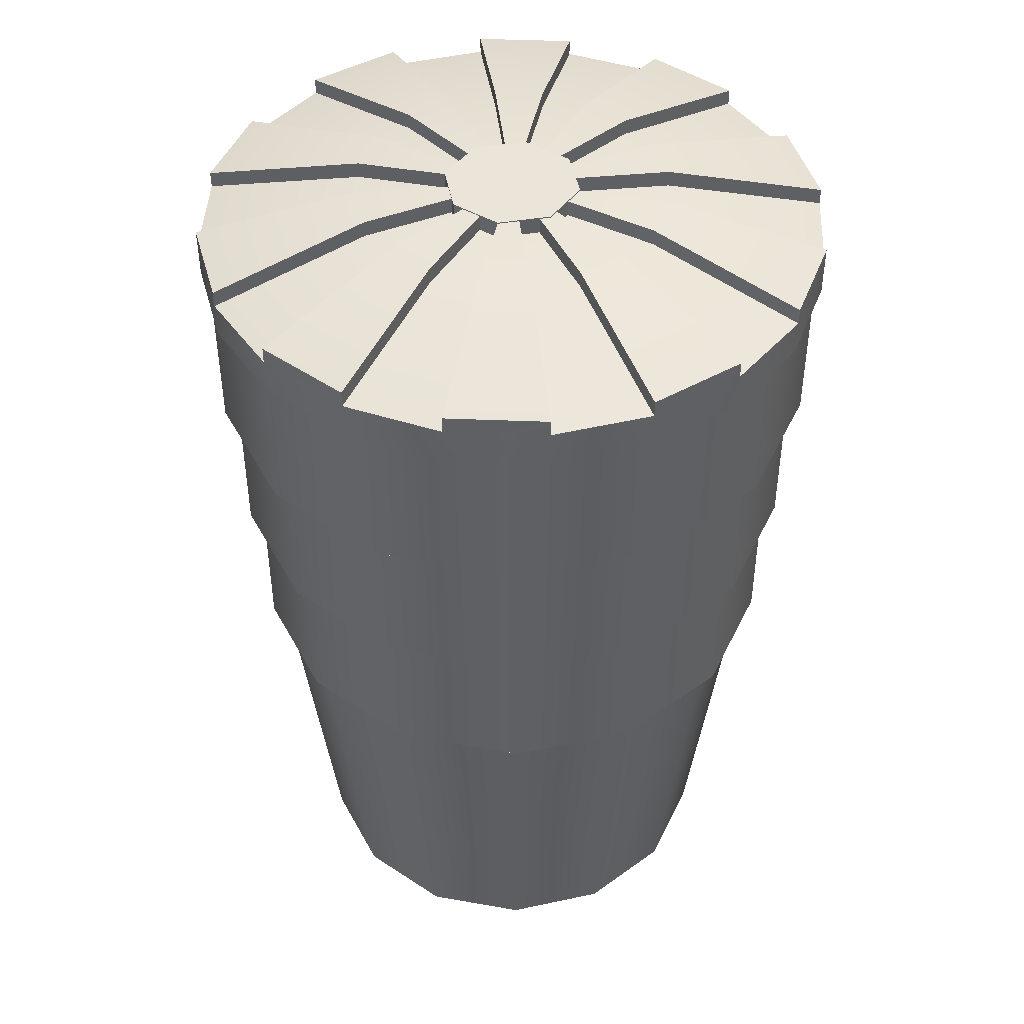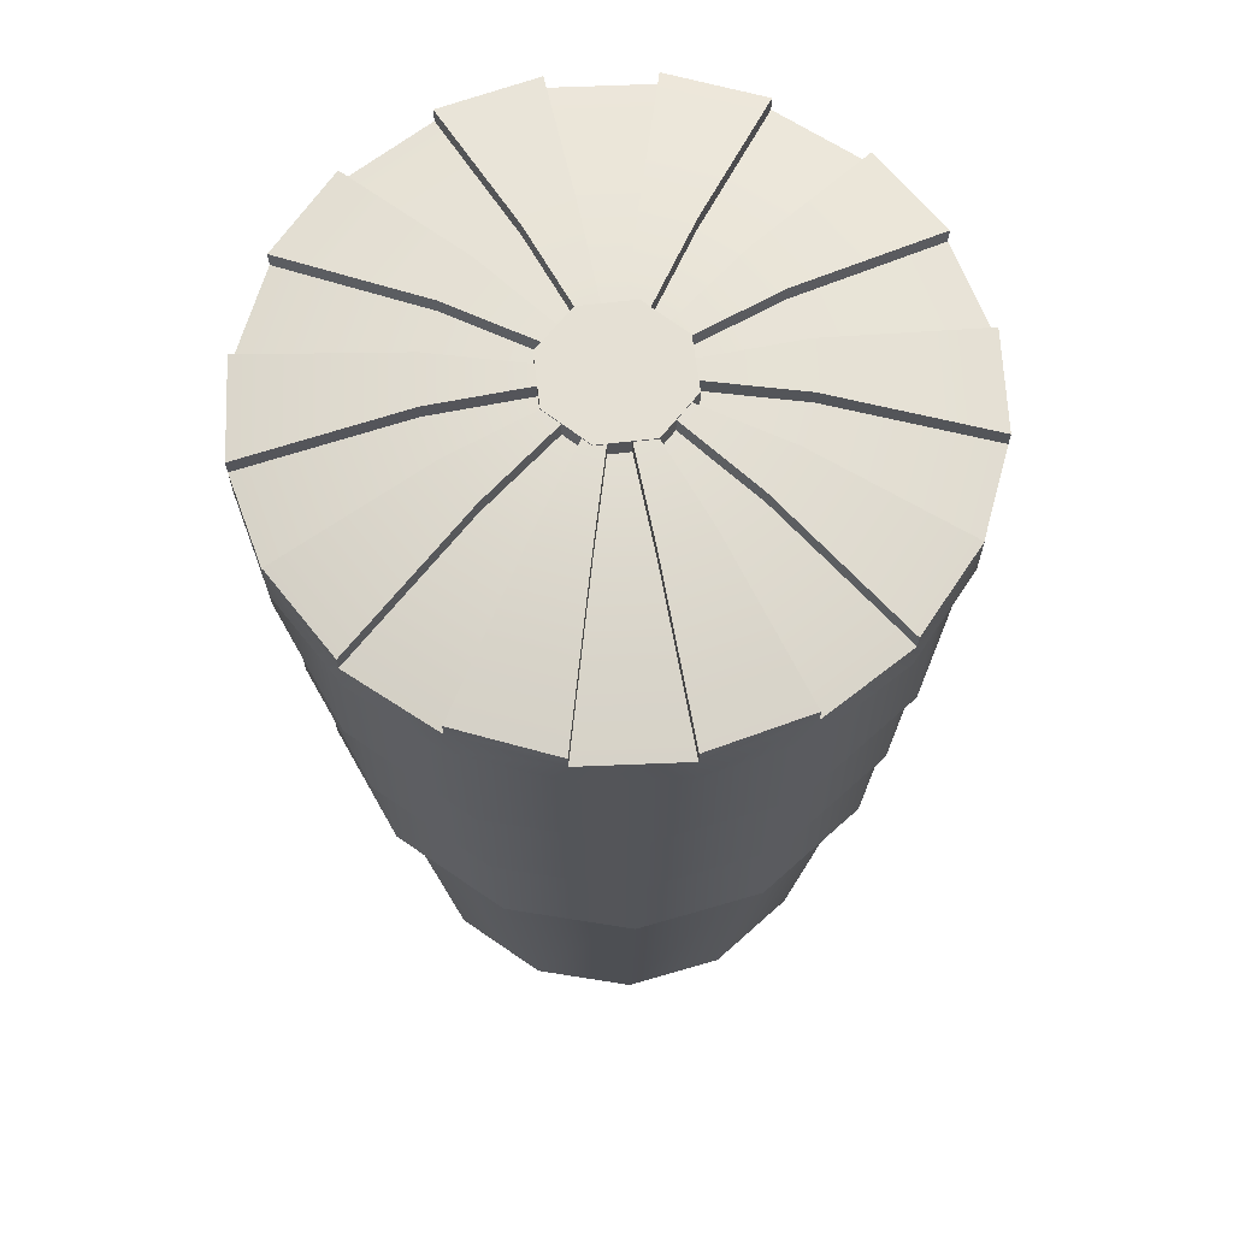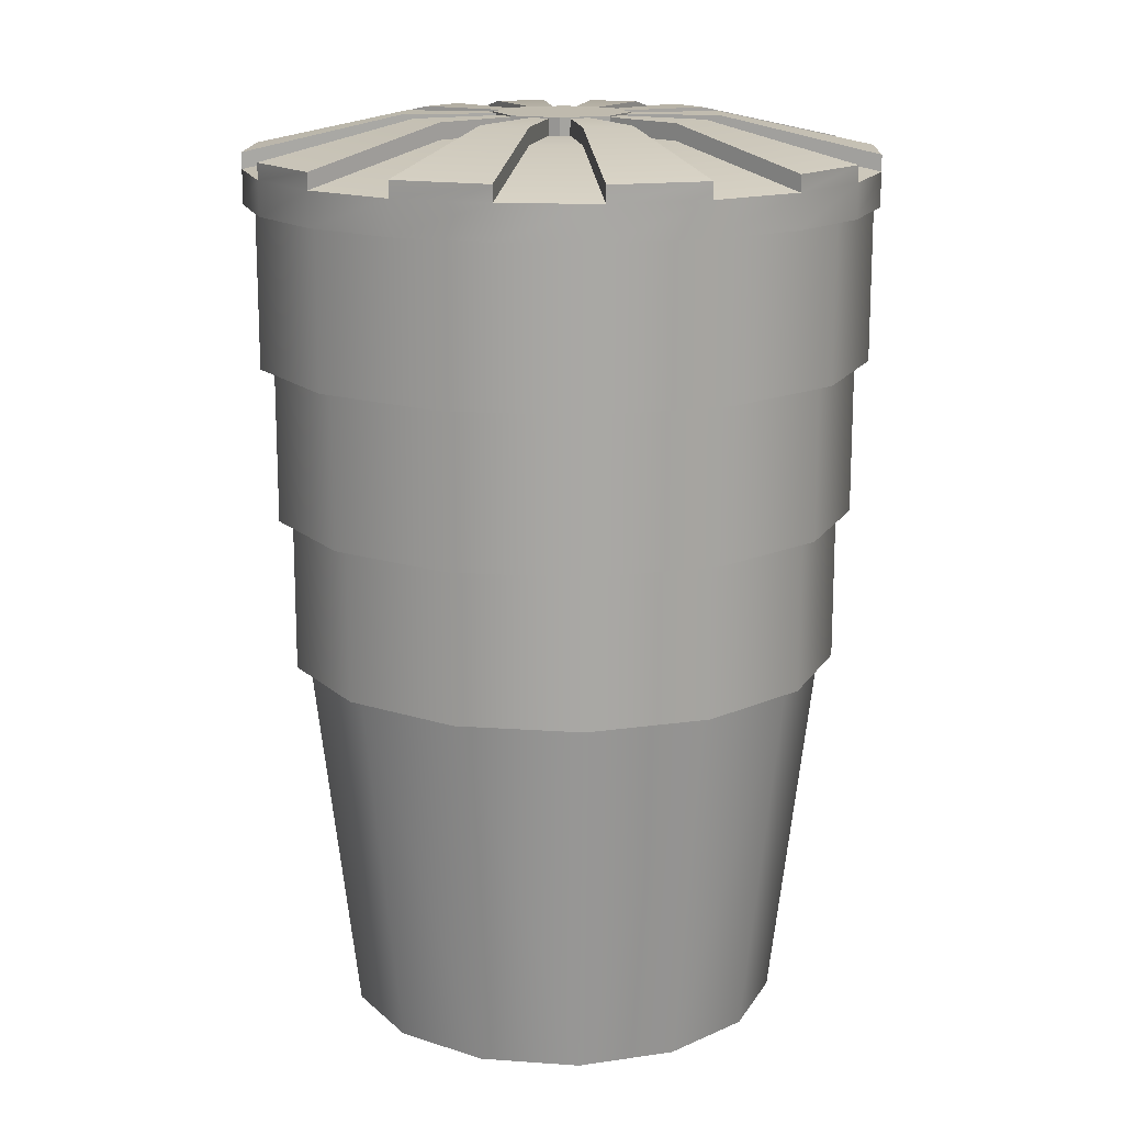
<metadata>
{"format":"obj","ext":"obj","renderer":"f3d","projection":"perspective","resolution":1024,"background":"white","views":[{"elev":44.8,"azim":12.1,"up":"+Y"},{"elev":65.3,"azim":61.1,"up":"+Y"},{"elev":15.5,"azim":137.5,"up":"+Y"}]}
</metadata>
<code>
g GSDRoadBarrel3_Rigid
v -196.5 0.9686 345
v -196.6 0.9686 344.9
v -196.6 0.4455 344.9
v -196.6 0.4455 345
v -196.7 0.4455 344.8
v -196.7 0.9685 344.7
v -196.8 0.9685 344.7
v -196.8 0.4454 344.7
v -197 0.9685 344.7
v -197 0.4454 344.7
v -196.6 0.4456 345.2
v -196.6 0.9687 345.2
v -196.7 0.4456 345.3
v -196.7 0.9687 345.3
v -196.8 0.9687 345.4
v -196.8 0.4456 345.3
v -197 0.4456 345.3
v -197 0.9687 345.4
v -197.1 0.4456 345.3
v -197.1 0.9687 345.3
v -197.2 0.9687 345.2
v -197.2 0.4456 345.2
v -197.3 0.9686 345
v -197.2 0.4455 345
v -197.2 0.4455 344.9
v -197.3 0.9686 344.9
v -197.1 0.4455 344.8
v -197.1 0.9685 344.7
v -197 0.9685 344.7
v -197 0.4454 344.7
v -197.2 0.4455 344.9
v -197 0.4456 345.3
v -196.6 0.4455 344.9
v -196.8 0.4456 345.3
v -196.6 0.4456 345.2
v -196.7 0.4456 345.3
v -197.2 0.4455 345
v -197.1 0.4456 345.3
v -197.2 0.4456 345.2
v -196.8 0.4454 344.7
v -197 0.4454 344.7
v -197.1 0.4455 344.8
v -196.7 0.4455 344.8
v -196.6 0.4455 345
v -196.6 1.185 344.9
v -196.5 0.9686 345
v -196.5 1.185 345
v -196.6 0.9686 344.9
v -196.7 1.184 344.7
v -196.7 0.9685 344.7
v -196.8 1.184 344.6
v -196.8 0.9685 344.6
v -197 1.184 344.6
v -197 0.9685 344.6
v -196.6 0.9687 345.2
v -196.6 1.185 345.2
v -196.7 0.9687 345.3
v -196.7 1.185 345.3
v -196.8 0.9687 345.4
v -196.8 1.185 345.4
v -197 0.9687 345.4
v -197 1.185 345.4
v -197.2 0.9687 345.3
v -197.2 1.185 345.3
v -197.3 0.9687 345.2
v -197.3 1.185 345.2
v -197.3 0.9686 345
v -197.3 1.185 345
v -197.3 0.9686 344.9
v -197.3 1.185 344.9
v -197.2 0.9685 344.7
v -197.2 1.184 344.7
v -197 0.9685 344.6
v -197 1.184 344.6
v -197.2 0.9687 345.3
v -196.8 0.9685 344.6
v -197.3 0.9686 345
v -197.3 0.9687 345.2
v -197 0.9687 345.4
v -196.6 0.9687 345.2
v -196.8 0.9687 345.4
v -196.7 0.9687 345.3
v -197 0.9685 344.6
v -197.3 0.9686 344.9
v -197.2 0.9685 344.7
v -196.6 0.9686 344.9
v -196.7 0.9685 344.7
v -196.5 0.9686 345
v -196.5 1.4 344.8
v -196.5 1.185 345
v -196.5 1.401 345
v -196.5 1.185 344.8
v -196.7 1.4 344.7
v -196.7 1.184 344.7
v -196.8 1.4 344.6
v -196.8 1.184 344.6
v -197 1.4 344.6
v -197 1.184 344.6
v -196.5 1.185 345.2
v -196.5 1.401 345.2
v -196.7 1.185 345.3
v -196.7 1.401 345.3
v -196.8 1.185 345.4
v -196.8 1.401 345.4
v -197 1.185 345.4
v -197 1.401 345.4
v -197.2 1.185 345.4
v -197.2 1.401 345.4
v -197.3 1.185 345.2
v -197.3 1.401 345.2
v -197.3 1.185 345
v -197.3 1.401 345
v -197.3 1.185 344.9
v -197.3 1.4 344.9
v -197.2 1.184 344.7
v -197.2 1.4 344.7
v -197 1.184 344.6
v -197 1.4 344.6
v -197.3 1.185 345.2
v -196.7 1.185 345.3
v -196.5 1.185 344.8
v -197.3 1.185 345
v -197.2 1.185 345.4
v -197 1.185 345.4
v -196.8 1.185 345.4
v -197.3 1.185 344.9
v -197.2 1.184 344.7
v -196.8 1.184 344.6
v -197 1.184 344.6
v -196.7 1.184 344.7
v -196.5 1.185 345
v -196.5 1.185 345.2
v -196.5 1.616 344.8
v -196.5 1.401 345
v -196.5 1.616 345
v -196.5 1.4 344.8
v -196.6 1.616 344.7
v -196.6 1.4 344.7
v -196.8 1.616 344.6
v -196.8 1.4 344.6
v -197 1.616 344.6
v -197 1.4 344.6
v -196.5 1.401 345.2
v -196.5 1.617 345.2
v -196.6 1.401 345.4
v -196.6 1.617 345.4
v -196.8 1.401 345.4
v -196.8 1.617 345.4
v -197 1.401 345.4
v -197 1.617 345.4
v -197.2 1.401 345.4
v -197.2 1.617 345.4
v -197.3 1.401 345.2
v -197.3 1.617 345.2
v -197.3 1.401 345
v -197.3 1.616 345
v -197.3 1.4 344.8
v -197.3 1.616 344.8
v -197.2 1.4 344.7
v -197.2 1.616 344.7
v -197 1.4 344.6
v -197 1.616 344.6
v -197.2 1.401 345.4
v -196.8 1.4 344.6
v -197.3 1.401 345
v -197.3 1.401 345.2
v -196.5 1.401 345.2
v -196.6 1.401 345.4
v -197 1.401 345.4
v -196.8 1.401 345.4
v -197.2 1.4 344.7
v -197.3 1.4 344.8
v -197 1.4 344.6
v -196.5 1.401 345
v -196.6 1.4 344.7
v -196.5 1.4 344.8
v -196.5 1.664 344.9
v -196.5 1.616 345
v -196.5 1.664 345
v -196.5 1.616 344.9
v -196.6 1.664 344.8
v -196.6 1.616 344.8
v -196.7 1.664 344.7
v -196.7 1.616 344.7
v -196.8 1.664 344.6
v -196.8 1.616 344.6
v -196.5 1.617 345.2
v -196.5 1.665 345.2
v -196.6 1.617 345.3
v -196.6 1.665 345.3
v -196.7 1.617 345.4
v -196.7 1.665 345.4
v -196.8 1.617 345.4
v -196.8 1.665 345.4
v -196.9 1.617 345.5
v -196.9 1.665 345.5
v -197 1.617 345.4
v -197 1.665 345.4
v -197.2 1.617 345.4
v -197.2 1.665 345.4
v -197.3 1.617 345.3
v -197.3 1.665 345.3
v -197.3 1.617 345.2
v -197.3 1.665 345.2
v -197.4 1.616 345
v -197.4 1.664 345
v -197.3 1.616 344.9
v -197.3 1.664 344.9
v -197.3 1.616 344.8
v -197.3 1.664 344.8
v -197.2 1.616 344.7
v -197.2 1.664 344.7
v -197.1 1.616 344.6
v -197.1 1.664 344.6
v -196.9 1.616 344.6
v -196.9 1.664 344.6
v -196.8 1.616 344.6
v -196.8 1.664 344.6
v -197.1 1.687 344.6
v -196.9 1.687 344.6
v -197.3 1.687 344.8
v -197.2 1.687 344.7
v -197.4 1.687 345
v -197.3 1.687 344.9
v -196.5 1.616 345
v -196.5 1.616 344.9
v -196.7 1.616 345
v -196.7 1.616 345
v -196.6 1.616 344.8
v -196.7 1.616 344.9
v -196.7 1.616 344.7
v -196.8 1.616 344.8
v -196.8 1.616 344.8
v -196.8 1.616 344.6
v -196.9 1.616 344.6
v -196.9 1.616 344.8
v -197.1 1.616 344.6
v -197 1.616 344.8
v -197.2 1.616 344.7
v -197 1.616 344.8
v -197.1 1.616 344.9
v -197.3 1.616 344.8
v -197.1 1.616 345
v -197.3 1.616 344.9
v -197.4 1.616 345
v -197.1 1.616 345
v -197.3 1.617 345.2
v -197.1 1.616 345.1
v -197.1 1.617 345.2
v -197.3 1.617 345.3
v -197 1.617 345.2
v -197.2 1.617 345.4
v -197 1.617 345.4
v -197 1.617 345.2
v -196.9 1.617 345.2
v -196.9 1.617 345.5
v -196.8 1.617 345.4
v -196.8 1.617 345.2
v -196.8 1.617 345.2
v -196.7 1.617 345.4
v -196.6 1.617 345.3
v -196.7 1.617 345.2
v -196.5 1.617 345.2
v -196.7 1.616 345.1
v -196.7 1.713 345
v -196.5 1.664 344.9
v -196.5 1.664 345
v -196.7 1.713 345
v -196.9 1.713 345
v -196.7 1.713 344.9
v -196.8 1.713 344.8
v -196.6 1.664 344.8
v -196.7 1.664 344.7
v -196.8 1.713 344.8
v -196.9 1.713 344.8
v -196.9 1.664 344.6
v -196.8 1.664 344.6
v -197 1.713 344.8
v -197 1.713 344.8
v -197.2 1.664 344.7
v -197.1 1.664 344.6
v -197.1 1.713 344.9
v -197.1 1.713 345
v -197.3 1.664 344.8
v -197.3 1.664 344.9
v -196.7 1.736 345
v -196.7 1.736 344.9
v -196.6 1.687 344.8
v -196.5 1.687 344.9
v -196.9 1.736 345
v -196.8 1.736 344.8
v -196.8 1.736 344.8
v -196.7 1.687 344.7
v -196.8 1.687 344.6
v -196.9 1.736 344.8
v -197 1.736 344.8
v -197.1 1.687 344.6
v -196.9 1.687 344.6
v -197 1.736 344.8
v -197.1 1.736 344.9
v -197.2 1.687 344.7
v -197.3 1.687 344.8
v -197.1 1.736 345
v -197.1 1.736 345
v -197.4 1.687 345
v -197.3 1.687 344.9
v -197.3 1.665 345.2
v -197.4 1.664 345
v -197.1 1.713 345
v -197.1 1.713 345.1
v -197.1 1.713 345.2
v -197 1.713 345.2
v -197.3 1.665 345.3
v -197.2 1.665 345.4
v -197 1.713 345.2
v -196.9 1.713 345.2
v -197 1.665 345.4
v -196.9 1.665 345.5
v -196.8 1.713 345.2
v -196.8 1.713 345.2
v -196.8 1.665 345.4
v -196.7 1.665 345.4
v -196.7 1.713 345.2
v -196.7 1.713 345.1
v -196.5 1.665 345.2
v -196.6 1.665 345.3
v -197.3 1.688 345.3
v -197.3 1.688 345.2
v -197.1 1.736 345.2
v -197.1 1.736 345.1
v -197 1.736 345.2
v -197 1.736 345.2
v -197 1.688 345.4
v -197.2 1.688 345.4
v -196.9 1.736 345.2
v -196.8 1.736 345.2
v -196.8 1.688 345.4
v -196.9 1.688 345.5
v -196.8 1.736 345.2
v -196.7 1.736 345.2
v -196.6 1.688 345.3
v -196.7 1.688 345.4
v -196.7 1.736 345.1
v -196.7 1.736 345
v -196.5 1.688 345.2
v -196.5 1.687 345
v -196.6 1.687 344.8
v -196.5 1.687 344.9
v -196.6 1.687 344.8
v -196.7 1.736 344.9
v -196.7 1.713 344.9
v -196.6 1.664 344.8
v -196.9 1.736 345
v -196.9 1.713 345
v -196.7 1.736 345
v -196.9 1.713 345
v -196.9 1.736 345
v -196.7 1.713 345
v -196.5 1.687 344.9
v -196.5 1.664 344.9
v -196.8 1.687 344.6
v -196.7 1.687 344.7
v -196.8 1.687 344.6
v -196.8 1.736 344.8
v -196.8 1.713 344.8
v -196.8 1.664 344.6
v -196.9 1.736 345
v -196.9 1.713 345
v -196.8 1.736 344.8
v -196.9 1.713 345
v -196.9 1.736 345
v -196.8 1.713 344.8
v -196.7 1.687 344.7
v -196.7 1.664 344.7
v -197.1 1.687 344.6
v -197 1.736 344.8
v -197 1.713 344.8
v -197.1 1.664 344.6
v -196.9 1.736 345
v -196.9 1.713 345
v -196.9 1.736 344.8
v -196.9 1.713 345
v -196.9 1.736 345
v -196.9 1.713 344.8
v -196.9 1.687 344.6
v -196.9 1.664 344.6
v -197.3 1.687 344.8
v -197.1 1.736 344.9
v -197.1 1.713 344.9
v -197.3 1.664 344.8
v -196.9 1.736 345
v -196.9 1.713 345
v -197 1.736 344.8
v -196.9 1.713 345
v -196.9 1.736 345
v -197 1.713 344.8
v -197.2 1.687 344.7
v -197.2 1.664 344.7
v -197.4 1.687 345
v -197.1 1.736 345
v -197.1 1.713 345
v -197.4 1.664 345
v -196.9 1.736 345
v -196.9 1.713 345
v -197.1 1.736 345
v -196.9 1.713 345
v -196.9 1.736 345
v -197.1 1.713 345
v -197.3 1.687 344.9
v -197.3 1.664 344.9
v -197.3 1.688 345.3
v -197.3 1.688 345.2
v -197.3 1.688 345.3
v -197.1 1.736 345.2
v -197.1 1.713 345.2
v -197.3 1.665 345.3
v -196.9 1.736 345
v -196.9 1.713 345
v -197.1 1.736 345.1
v -196.9 1.713 345
v -196.9 1.736 345
v -197.1 1.713 345.1
v -197.3 1.688 345.2
v -197.3 1.665 345.2
v -197 1.688 345.4
v -197.2 1.688 345.4
v -197 1.688 345.4
v -197 1.736 345.2
v -197 1.713 345.2
v -197 1.665 345.4
v -196.9 1.736 345
v -196.9 1.713 345
v -197 1.736 345.2
v -196.9 1.713 345
v -196.9 1.736 345
v -197 1.713 345.2
v -197.2 1.688 345.4
v -197.2 1.665 345.4
v -196.8 1.688 345.4
v -196.9 1.688 345.5
v -196.8 1.688 345.4
v -196.8 1.736 345.2
v -196.8 1.713 345.2
v -196.8 1.665 345.4
v -196.9 1.736 345
v -196.9 1.713 345
v -196.9 1.736 345.2
v -196.9 1.713 345
v -196.9 1.736 345
v -196.9 1.713 345.2
v -196.9 1.688 345.5
v -196.9 1.665 345.5
v -196.6 1.688 345.3
v -196.7 1.688 345.4
v -196.6 1.688 345.3
v -196.7 1.736 345.2
v -196.7 1.713 345.2
v -196.6 1.665 345.3
v -196.9 1.736 345
v -196.9 1.713 345
v -196.8 1.736 345.2
v -196.9 1.713 345
v -196.9 1.736 345
v -196.8 1.713 345.2
v -196.7 1.688 345.4
v -196.7 1.665 345.4
v -196.5 1.687 345
v -196.5 1.688 345.2
v -196.5 1.687 345
v -196.7 1.736 345
v -196.7 1.713 345
v -196.5 1.664 345
v -196.9 1.736 345
v -196.9 1.713 345
v -196.7 1.736 345.1
v -196.9 1.713 345
v -196.9 1.736 345
v -196.7 1.713 345.1
v -196.5 1.688 345.2
v -196.5 1.665 345.2
v -196.8 1.738 345
v -196.8 1.69 345
v -196.8 1.738 345
v -196.8 1.69 345
v -196.9 1.738 344.9
v -196.8 1.69 345
v -196.8 1.738 345
v -196.9 1.69 344.9
v -197 1.738 345
v -196.9 1.69 344.9
v -196.9 1.738 344.9
v -197 1.69 345
v -197 1.738 345
v -197 1.69 345
v -197 1.738 345
v -197 1.69 345
v -197 1.738 345.1
v -197 1.69 345
v -197 1.738 345
v -197 1.69 345.1
v -196.9 1.738 345.1
v -197 1.69 345.1
v -197 1.738 345.1
v -196.9 1.69 345.1
v -196.8 1.738 345.1
v -196.9 1.69 345.1
v -196.9 1.738 345.1
v -196.8 1.69 345.1
v -196.8 1.738 345
v -196.8 1.69 345.1
v -196.8 1.738 345.1
v -196.8 1.69 345
v -196.9 1.738 344.9
v -197 1.738 345.1
v -197 1.738 345
v -197 1.738 345
v -196.8 1.738 345
v -196.9 1.738 345.1
v -196.8 1.738 345.1
v -196.8 1.738 345
f 2 1 3
f 4 3 1
f 3 5 2
f 6 2 5
f 7 6 5
f 8 7 5
f 9 7 8
f 10 9 8
f 4 1 11
f 1 12 11
f 11 12 13
f 12 14 13
f 14 15 13
f 16 13 15
f 16 15 17
f 15 18 17
f 17 18 19
f 18 20 19
f 20 21 19
f 22 19 21
f 21 23 22
f 24 22 23
f 24 23 25
f 23 26 25
f 25 26 27
f 26 28 27
f 28 29 27
f 30 27 29
f 32 31 33
f 32 33 34
f 35 34 33
f 36 34 35
f 37 31 32
f 32 38 37
f 39 37 38
f 40 33 31
f 40 31 41
f 42 41 31
f 43 33 40
f 44 35 33
f 46 45 47
f 48 45 46
f 48 49 45
f 50 49 48
f 50 51 49
f 52 51 50
f 52 53 51
f 54 53 52
f 46 47 55
f 55 47 56
f 55 56 57
f 57 56 58
f 57 58 59
f 59 58 60
f 59 60 61
f 61 60 62
f 61 62 63
f 63 62 64
f 63 64 65
f 65 64 66
f 65 66 67
f 67 66 68
f 67 68 69
f 69 68 70
f 69 70 71
f 71 70 72
f 71 72 73
f 73 72 74
f 76 75 77
f 78 77 75
f 79 75 76
f 76 80 79
f 81 79 80
f 82 81 80
f 76 77 83
f 84 83 77
f 85 83 84
f 80 76 86
f 87 86 76
f 88 80 86
f 90 89 91
f 92 89 90
f 92 93 89
f 94 93 92
f 94 95 93
f 96 95 94
f 96 97 95
f 98 97 96
f 90 91 99
f 99 91 100
f 99 100 101
f 101 100 102
f 101 102 103
f 103 102 104
f 103 104 105
f 105 104 106
f 105 106 107
f 107 106 108
f 107 108 109
f 109 108 110
f 109 110 111
f 111 110 112
f 111 112 113
f 113 112 114
f 113 114 115
f 115 114 116
f 115 116 117
f 117 116 118
f 120 119 121
f 119 122 121
f 119 120 123
f 124 123 120
f 125 124 120
f 122 126 121
f 127 121 126
f 127 128 121
f 129 128 127
f 130 121 128
f 121 131 120
f 132 120 131
f 134 133 135
f 136 133 134
f 136 137 133
f 138 137 136
f 138 139 137
f 140 139 138
f 140 141 139
f 142 141 140
f 134 135 143
f 143 135 144
f 143 144 145
f 145 144 146
f 145 146 147
f 147 146 148
f 147 148 149
f 149 148 150
f 149 150 151
f 151 150 152
f 151 152 153
f 153 152 154
f 153 154 155
f 155 154 156
f 155 156 157
f 157 156 158
f 157 158 159
f 159 158 160
f 159 160 161
f 161 160 162
f 164 163 165
f 166 165 163
f 164 167 163
f 168 163 167
f 169 163 168
f 170 169 168
f 164 165 171
f 172 171 165
f 173 164 171
f 167 164 174
f 175 174 164
f 176 174 175
f 178 177 179
f 180 177 178
f 180 181 177
f 182 181 180
f 182 183 181
f 184 183 182
f 184 185 183
f 186 185 184
f 178 179 187
f 187 179 188
f 187 188 189
f 189 188 190
f 189 190 191
f 191 190 192
f 191 192 193
f 193 192 194
f 193 194 195
f 195 194 196
f 195 196 197
f 197 196 198
f 197 198 199
f 199 198 200
f 199 200 201
f 201 200 202
f 201 202 203
f 203 202 204
f 203 204 205
f 205 204 206
f 205 206 207
f 207 206 208
f 207 208 209
f 209 208 210
f 209 210 211
f 211 210 212
f 211 212 213
f 213 212 214
f 213 214 215
f 215 214 216
f 215 216 217
f 217 216 218
f 214 219 216
f 216 219 220
f 210 221 212
f 212 221 222
f 208 223 224
f 206 223 208
f 226 225 227
f 228 227 225
f 226 227 229
f 230 229 227
f 231 229 230
f 232 231 230
f 232 233 231
f 234 231 233
f 233 235 234
f 233 236 235
f 235 236 237
f 238 237 236
f 237 238 239
f 240 239 238
f 240 241 239
f 242 239 241
f 241 243 242
f 244 242 243
f 245 244 243
f 243 246 245
f 246 247 245
f 246 248 247
f 248 249 247
f 250 247 249
f 249 251 250
f 252 250 251
f 252 251 253
f 254 253 251
f 254 255 253
f 256 253 255
f 257 256 255
f 258 257 255
f 258 259 257
f 260 257 259
f 259 261 260
f 259 262 261
f 262 263 261
f 262 264 263
f 264 228 263
f 225 263 228
f 266 265 267
f 268 267 265
f 269 268 265
f 269 270 271
f 271 270 272
f 271 272 273
f 269 274 275
f 275 274 276
f 277 276 274
f 269 278 279
f 279 278 280
f 281 280 278
f 269 282 283
f 283 282 284
f 283 284 285
f 287 286 288
f 289 288 286
f 290 286 287
f 290 291 292
f 292 291 293
f 293 294 292
f 290 295 296
f 296 295 297
f 298 297 295
f 290 299 300
f 299 301 300
f 302 300 301
f 290 303 304
f 304 303 305
f 306 305 303
f 308 307 309
f 310 309 307
f 269 309 310
f 269 311 312
f 311 313 312
f 314 312 313
f 269 315 316
f 315 317 316
f 318 316 317
f 269 319 320
f 320 319 321
f 321 322 320
f 269 323 324
f 324 323 325
f 326 325 323
f 328 327 329
f 330 328 329
f 290 330 329
f 290 331 332
f 332 331 333
f 334 333 331
f 290 335 336
f 336 335 337
f 338 337 335
f 290 339 340
f 340 339 341
f 342 341 339
f 290 343 344
f 343 345 344
f 346 344 345
f 177 347 348
f 181 347 177
f 350 349 351
f 352 351 349
f 351 353 350
f 354 353 351
f 356 355 357
f 358 355 356
f 358 359 355
f 360 359 358
f 183 361 362
f 185 361 183
f 364 363 365
f 366 365 363
f 365 367 364
f 368 367 365
f 370 369 371
f 372 369 370
f 372 373 369
f 374 373 372
f 376 375 377
f 378 377 375
f 377 379 376
f 380 379 377
f 382 381 383
f 384 381 382
f 384 385 381
f 386 385 384
f 388 387 389
f 390 389 387
f 389 391 388
f 392 391 389
f 394 393 395
f 396 393 394
f 396 397 393
f 398 397 396
f 400 399 401
f 402 401 399
f 401 403 400
f 404 403 401
f 406 405 407
f 408 405 406
f 408 409 405
f 410 409 408
f 204 411 412
f 202 411 204
f 414 413 415
f 416 415 413
f 415 417 414
f 418 417 415
f 420 419 421
f 422 419 420
f 422 423 419
f 424 423 422
f 200 425 426
f 198 425 200
f 428 427 429
f 430 429 427
f 429 431 428
f 432 431 429
f 434 433 435
f 436 433 434
f 436 437 433
f 438 437 436
f 196 439 440
f 194 439 196
f 442 441 443
f 444 443 441
f 443 445 442
f 446 445 443
f 448 447 449
f 450 447 448
f 450 451 447
f 452 451 450
f 192 453 454
f 190 453 192
f 456 455 457
f 458 457 455
f 457 459 456
f 460 459 457
f 462 461 463
f 464 461 462
f 464 465 461
f 466 465 464
f 188 467 468
f 179 467 188
f 470 469 471
f 472 471 469
f 471 473 470
f 474 473 471
f 476 475 477
f 478 475 476
f 478 479 475
f 480 479 478
f 482 481 483
f 484 481 482
f 486 485 487
f 488 485 486
f 490 489 491
f 492 489 490
f 494 493 495
f 496 493 494
f 498 497 499
f 500 497 498
f 502 501 503
f 504 501 502
f 506 505 507
f 508 505 506
f 510 509 511
f 512 509 510
f 514 513 515
f 516 515 513
f 514 517 513
f 514 518 517
f 519 517 518
f 520 513 517

</code>
